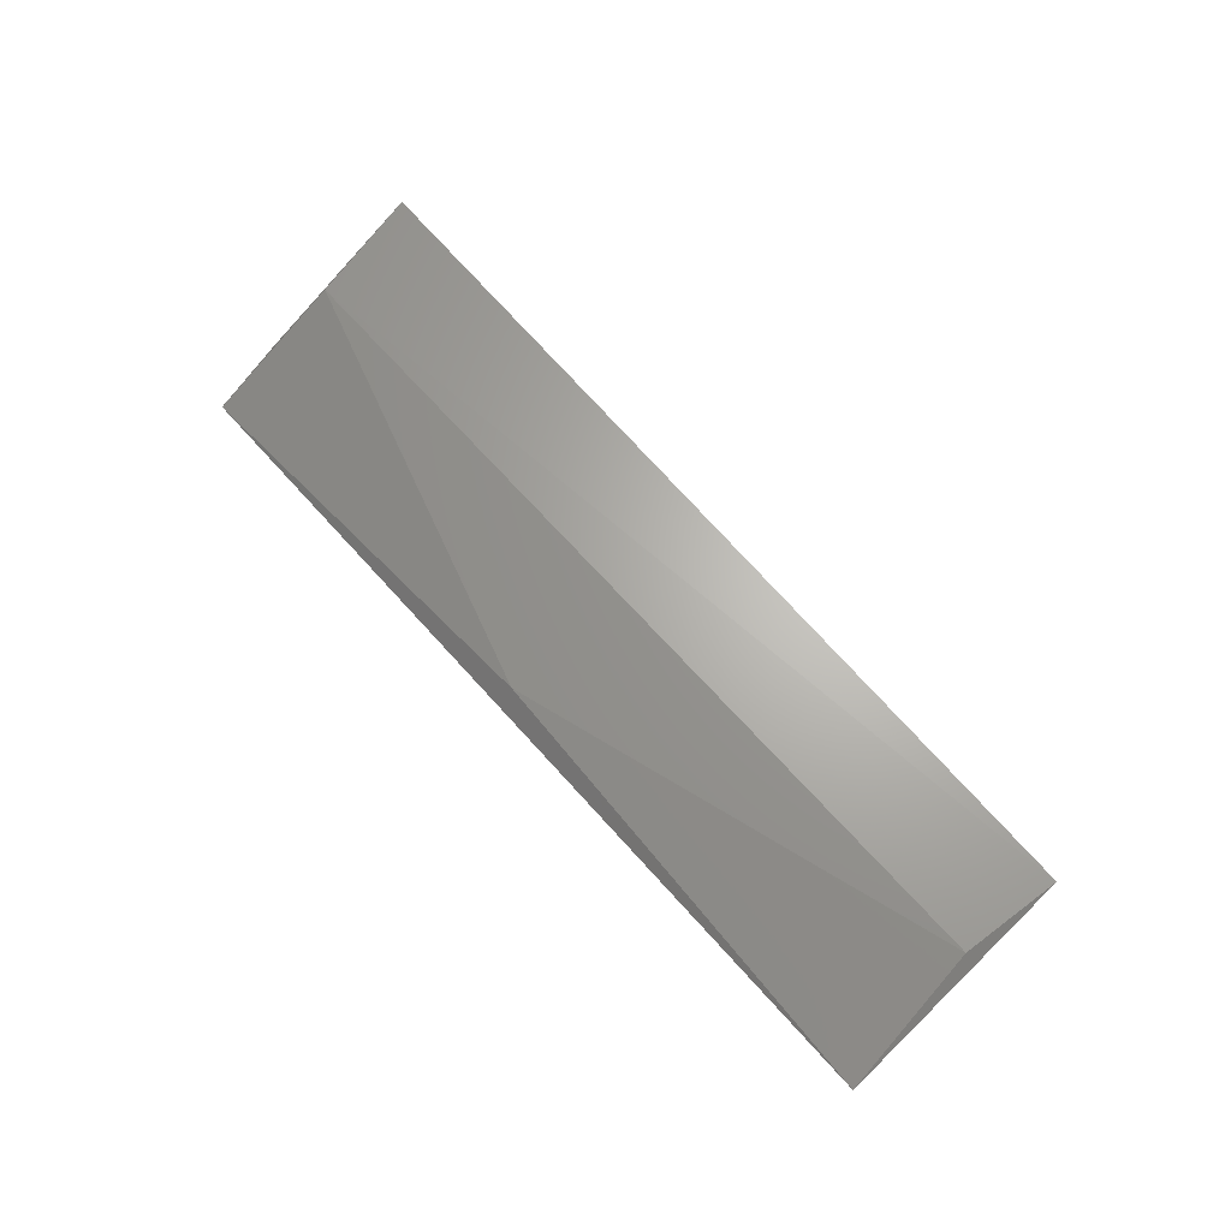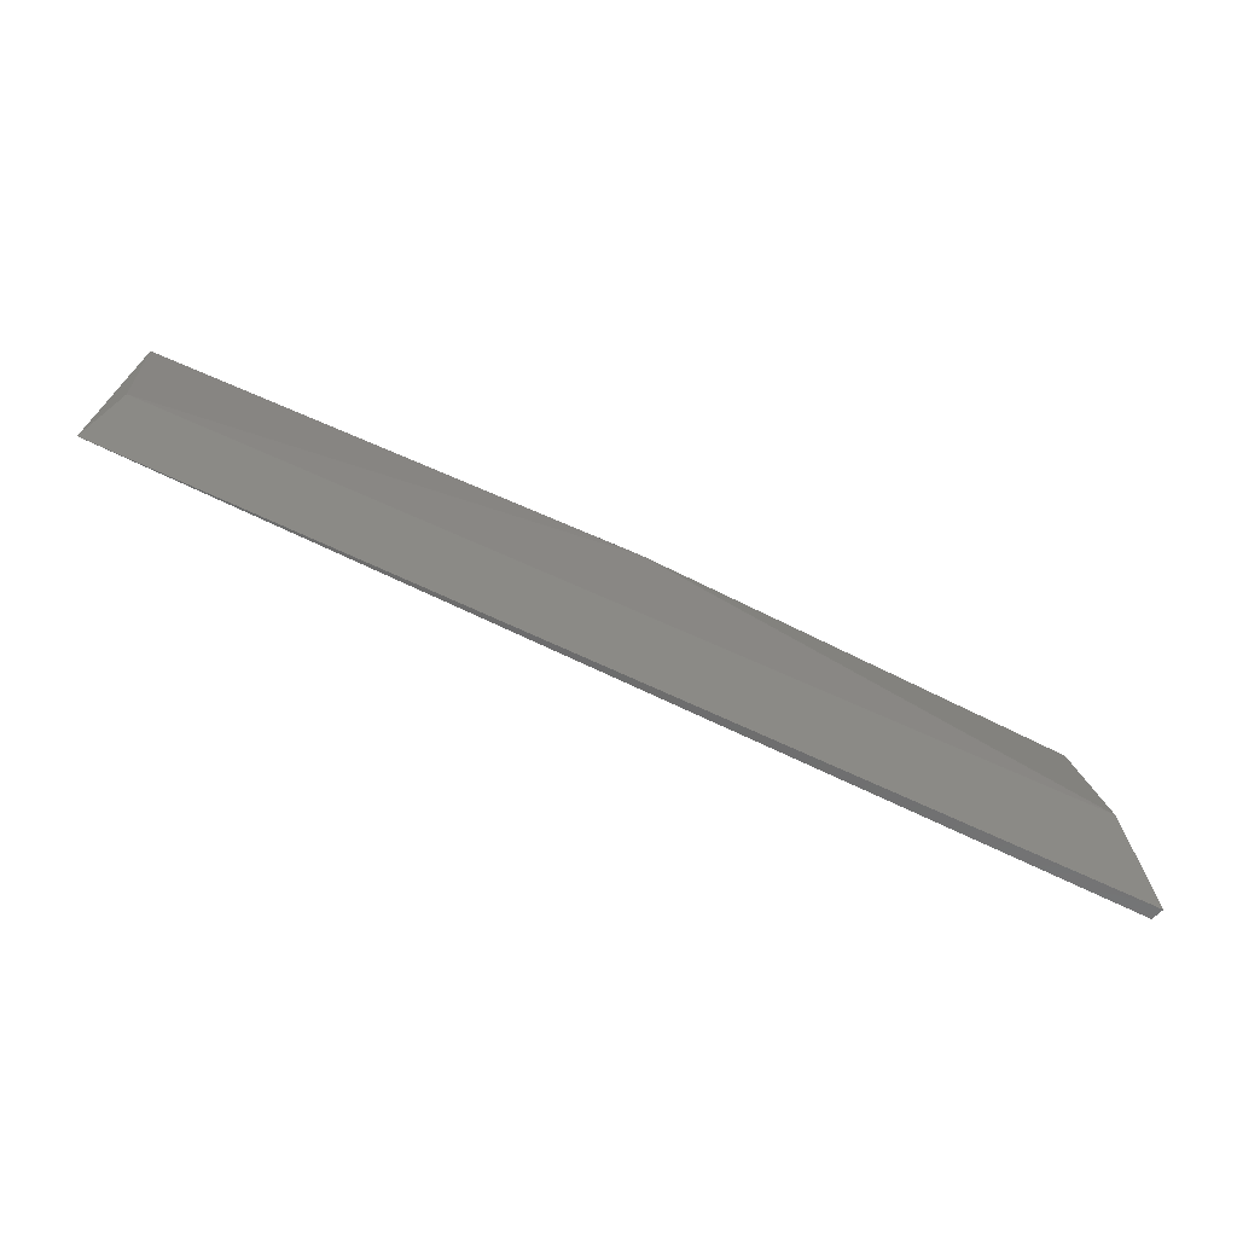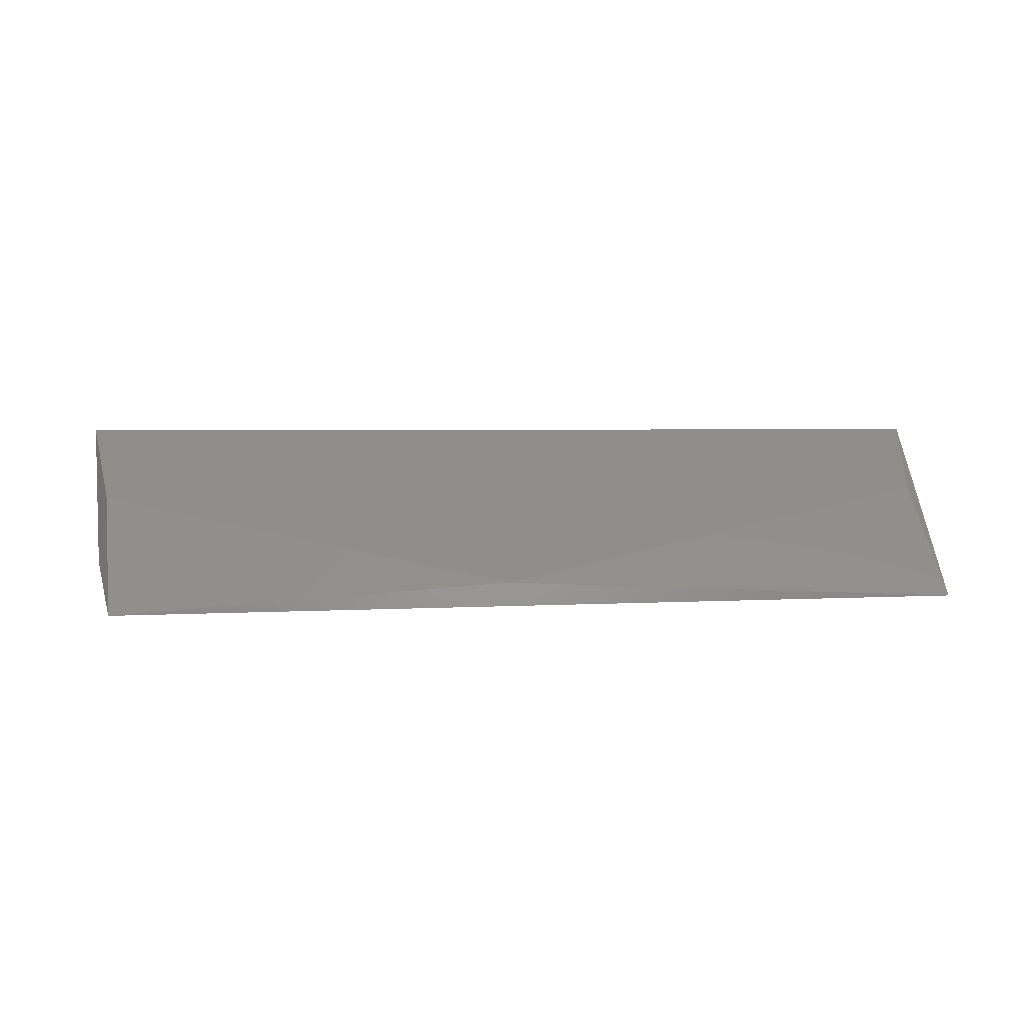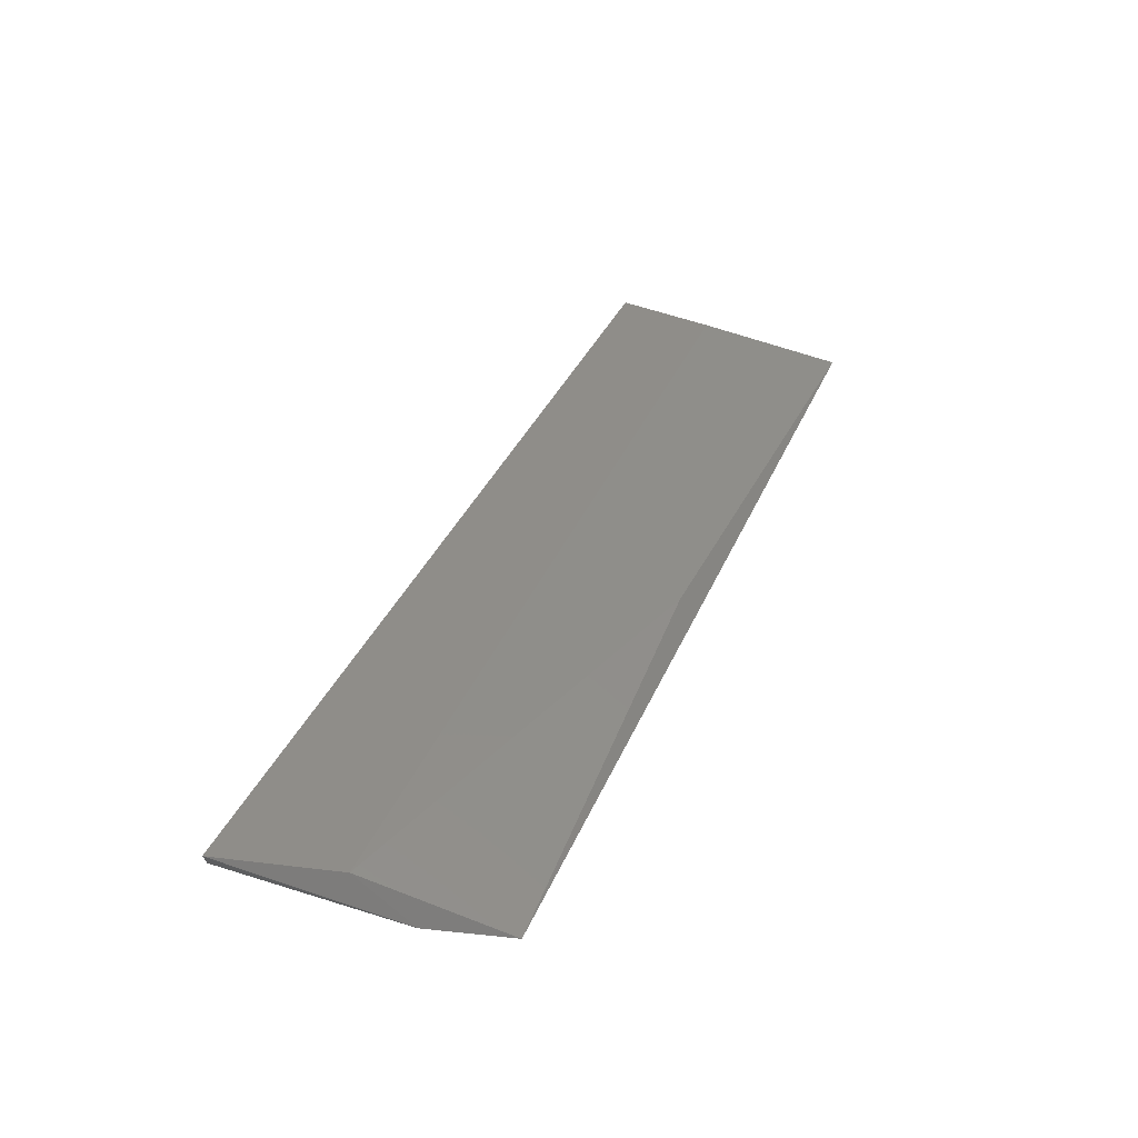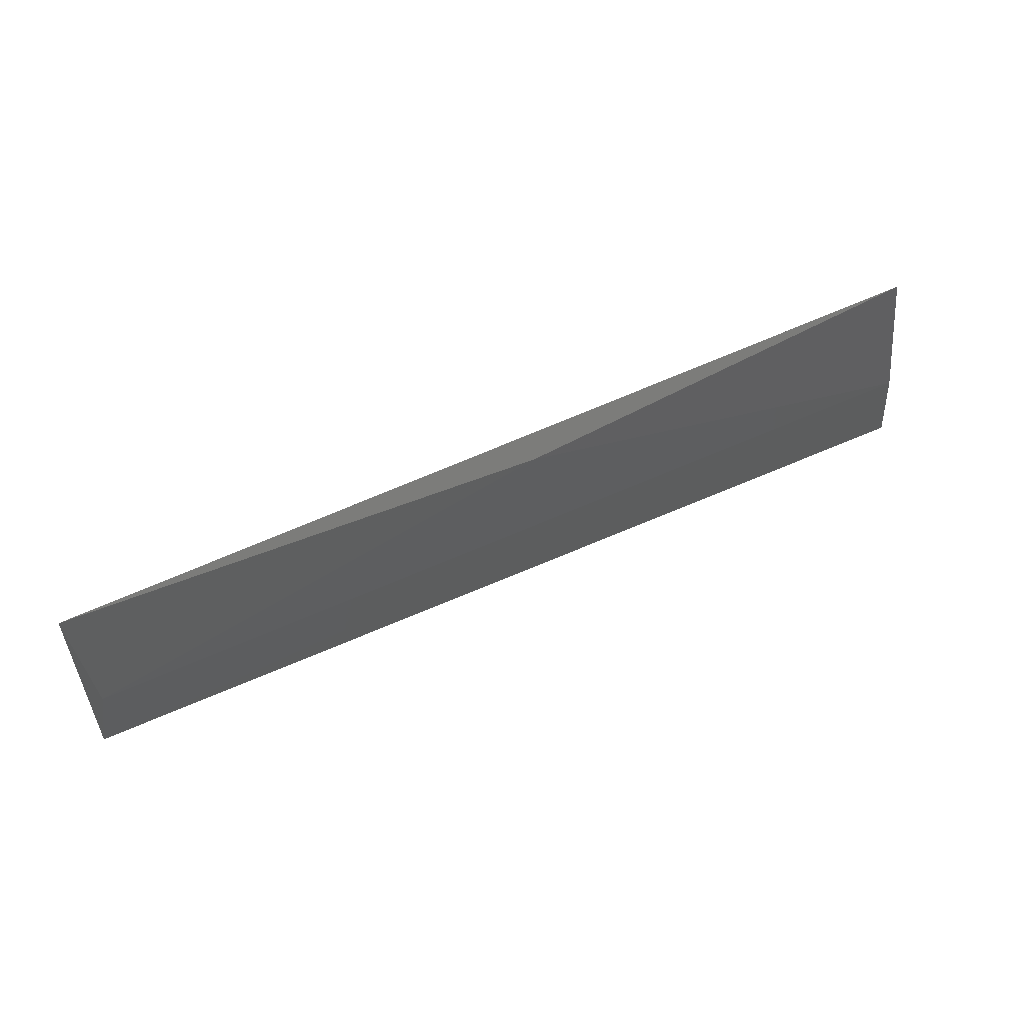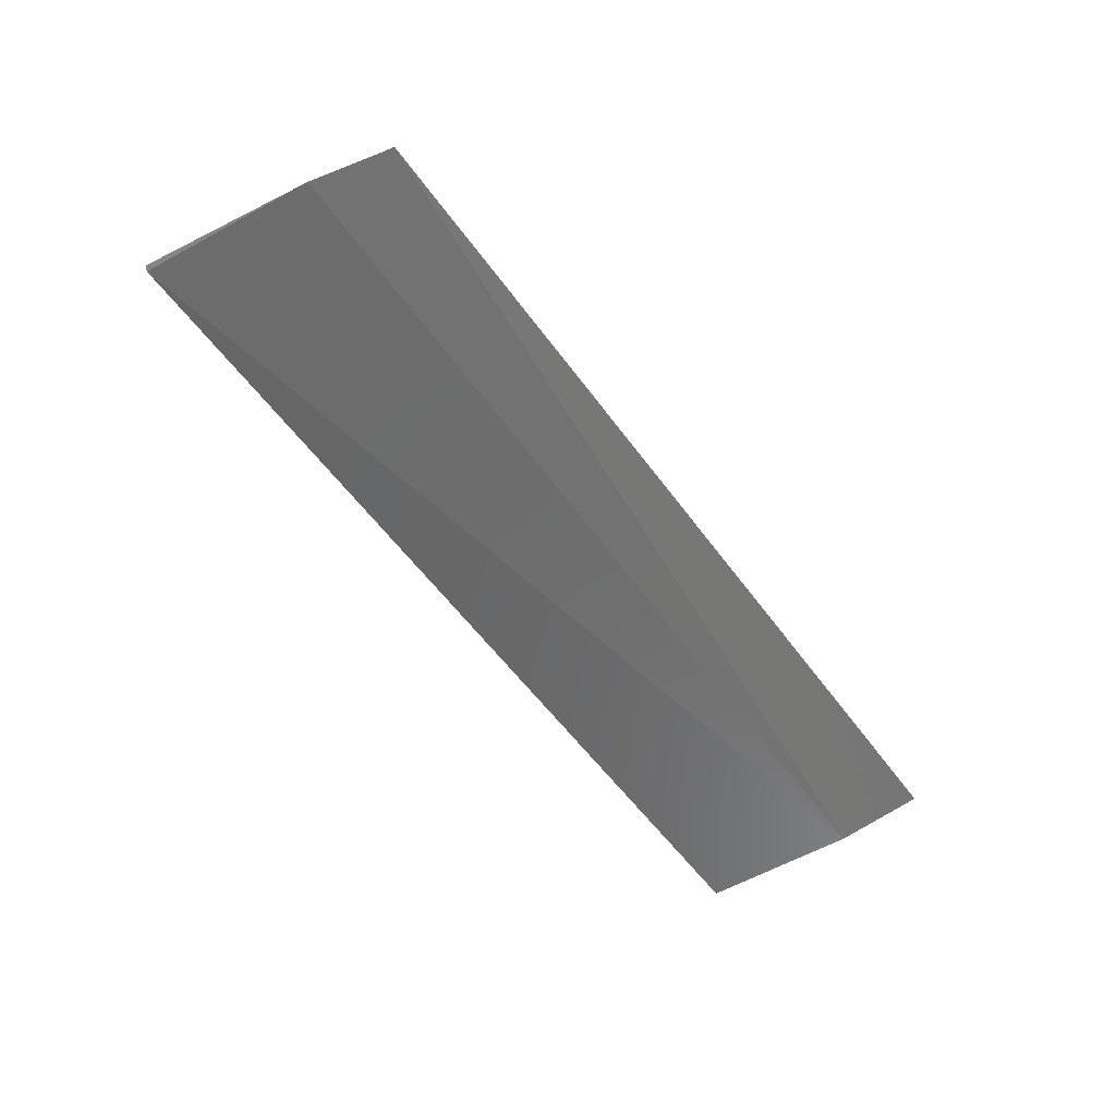
<metadata>
{"format":"stl","ext":"stl","renderer":"f3d","projection":"perspective","resolution":1024,"background":"white","views":[{"elev":65.5,"azim":41.6,"up":"+Y"},{"elev":-61.3,"azim":157.7,"up":"+Z"},{"elev":41.0,"azim":-8.4,"up":"+Y"},{"elev":40.7,"azim":-74.6,"up":"+Y"},{"elev":67.0,"azim":153.8,"up":"+Z"},{"elev":-64.7,"azim":-60.2,"up":"+Y"}]}
</metadata>
<code>
# stl→obj: 10 verts, 16 faces
v -0.1212 0.4239 0.2925
v 0.02813 0.4239 0.3114
v 0.03156 0.4241 0.2942
v -0.1239 0.424 0.2712
v 0.02813 0.4197 0.3367
v -0.1212 0.4176 0.3177
v 0.02813 0.4176 0.322
v -0.04967 0.4218 0.3241
v -0.1233 0.4218 0.2715
v -0.1233 0.4176 0.303
f 1 2 3
f 1 3 4
f 5 6 7
f 5 7 3
f 5 8 6
f 1 6 8
f 9 4 3
f 9 3 7
f 10 4 9
f 10 9 7
f 10 7 6
f 10 6 1
f 10 1 4
f 2 8 5
f 2 5 3
f 2 1 8

</code>
